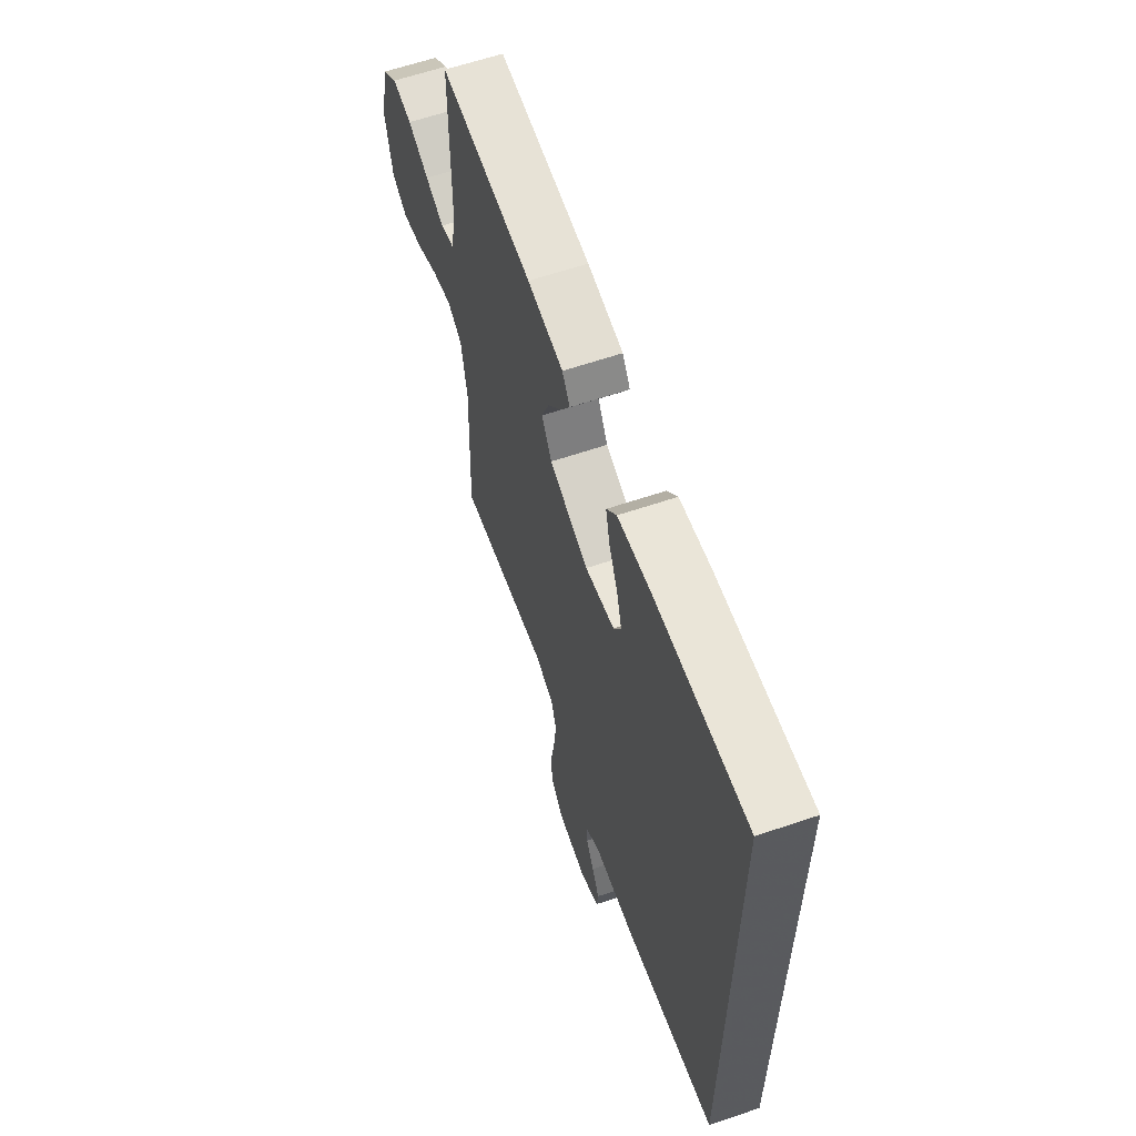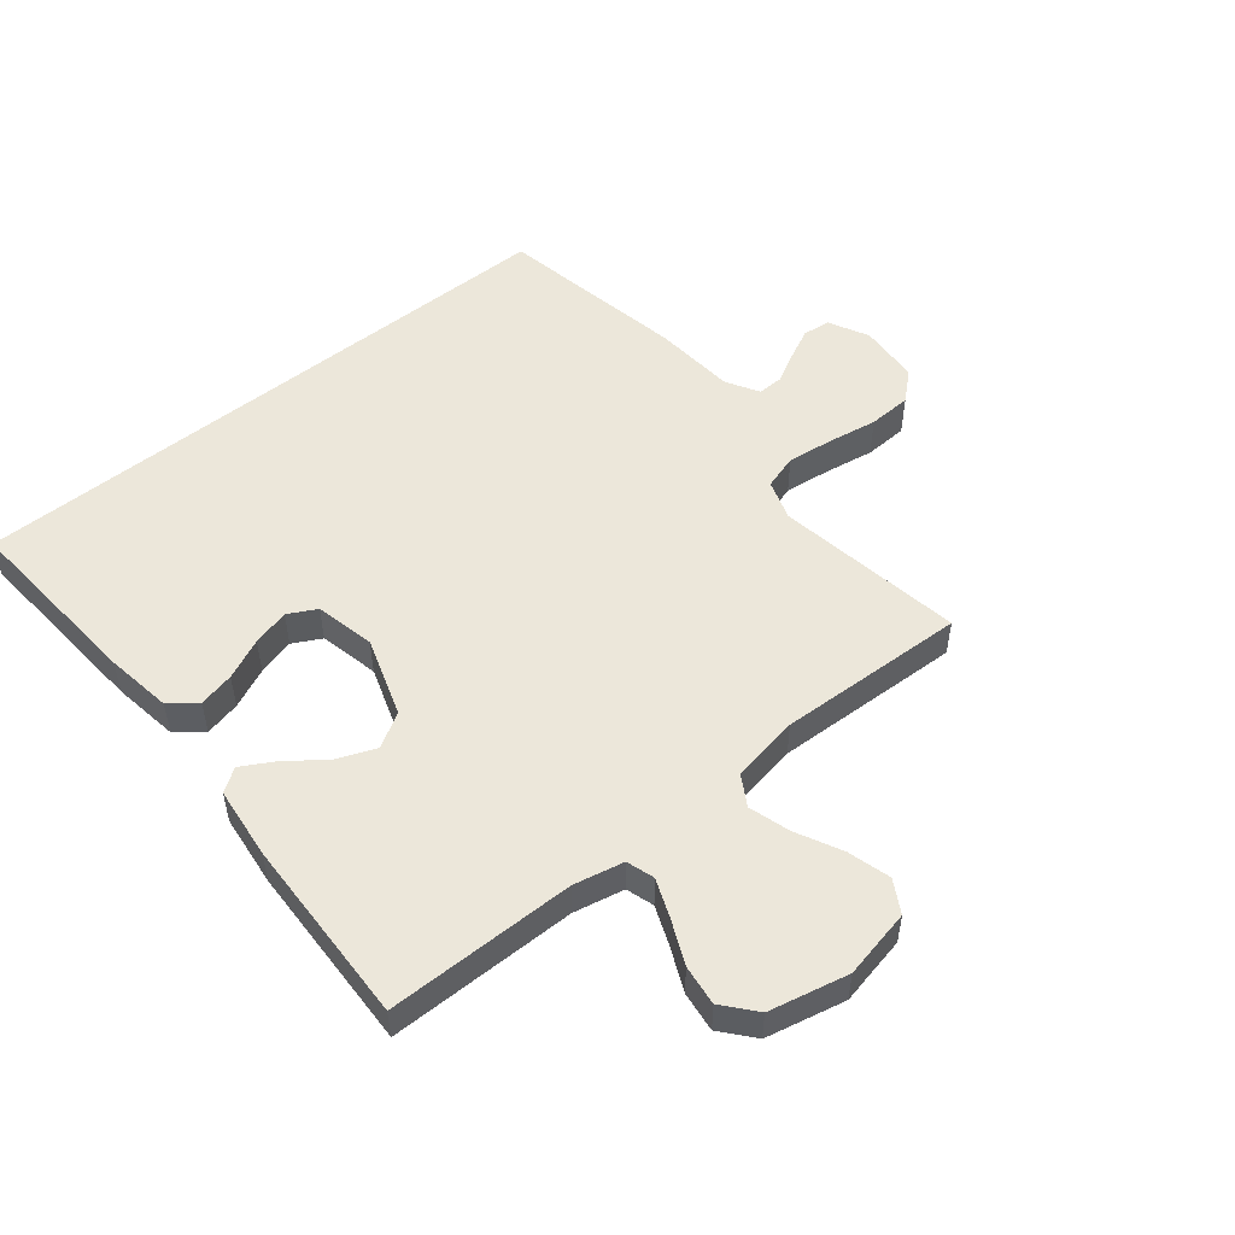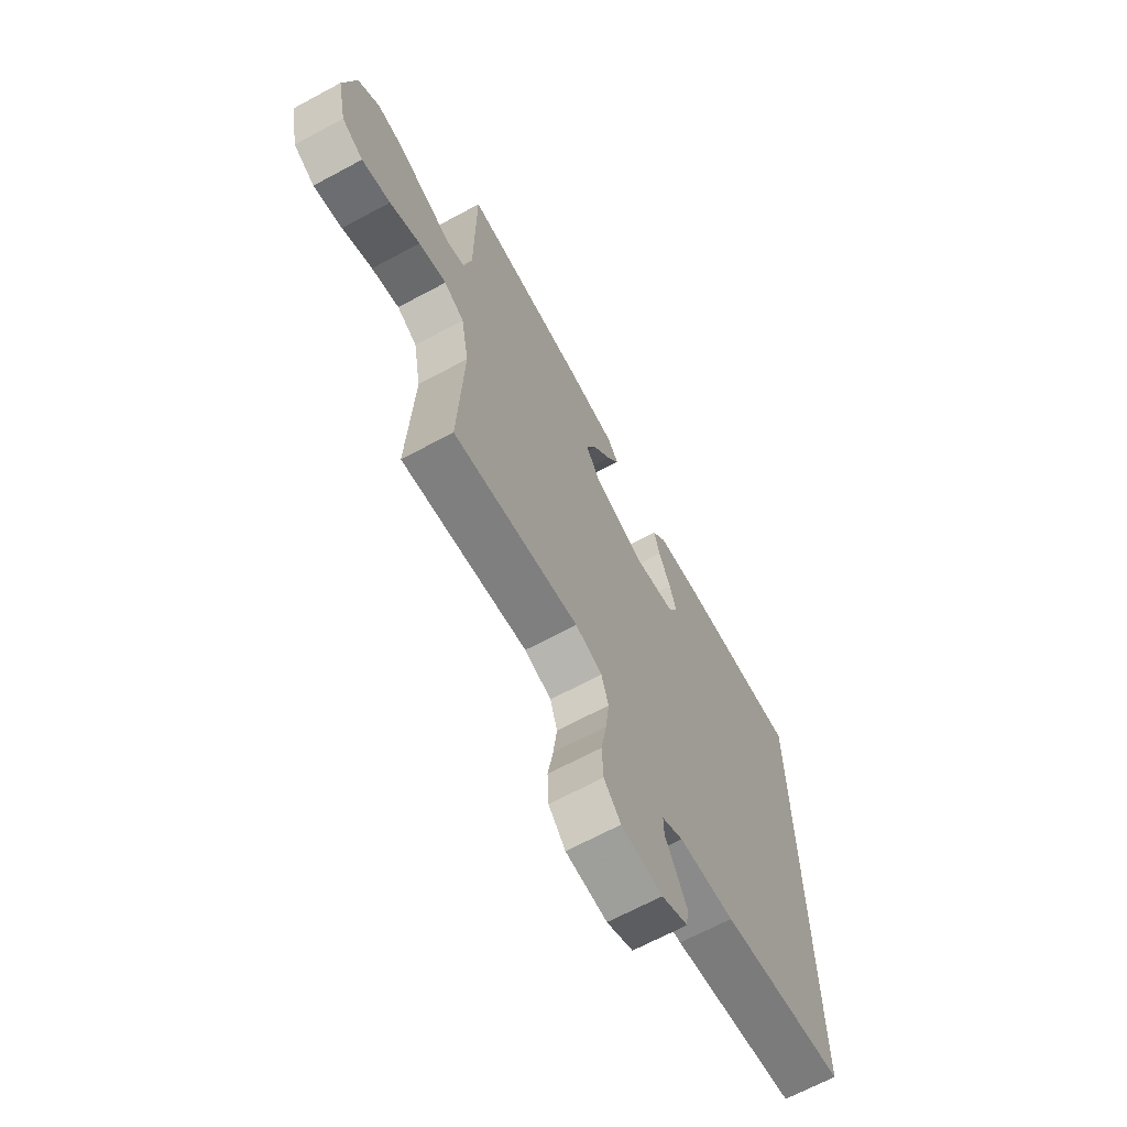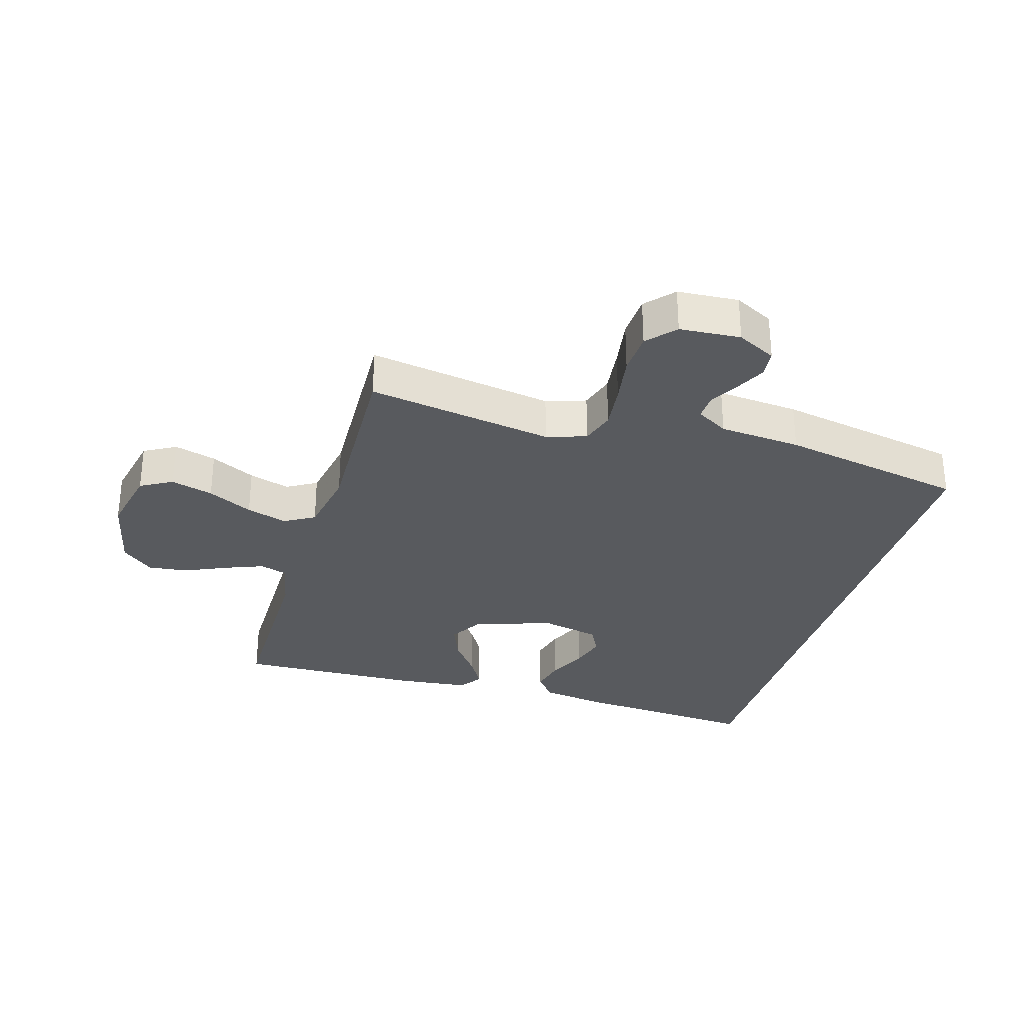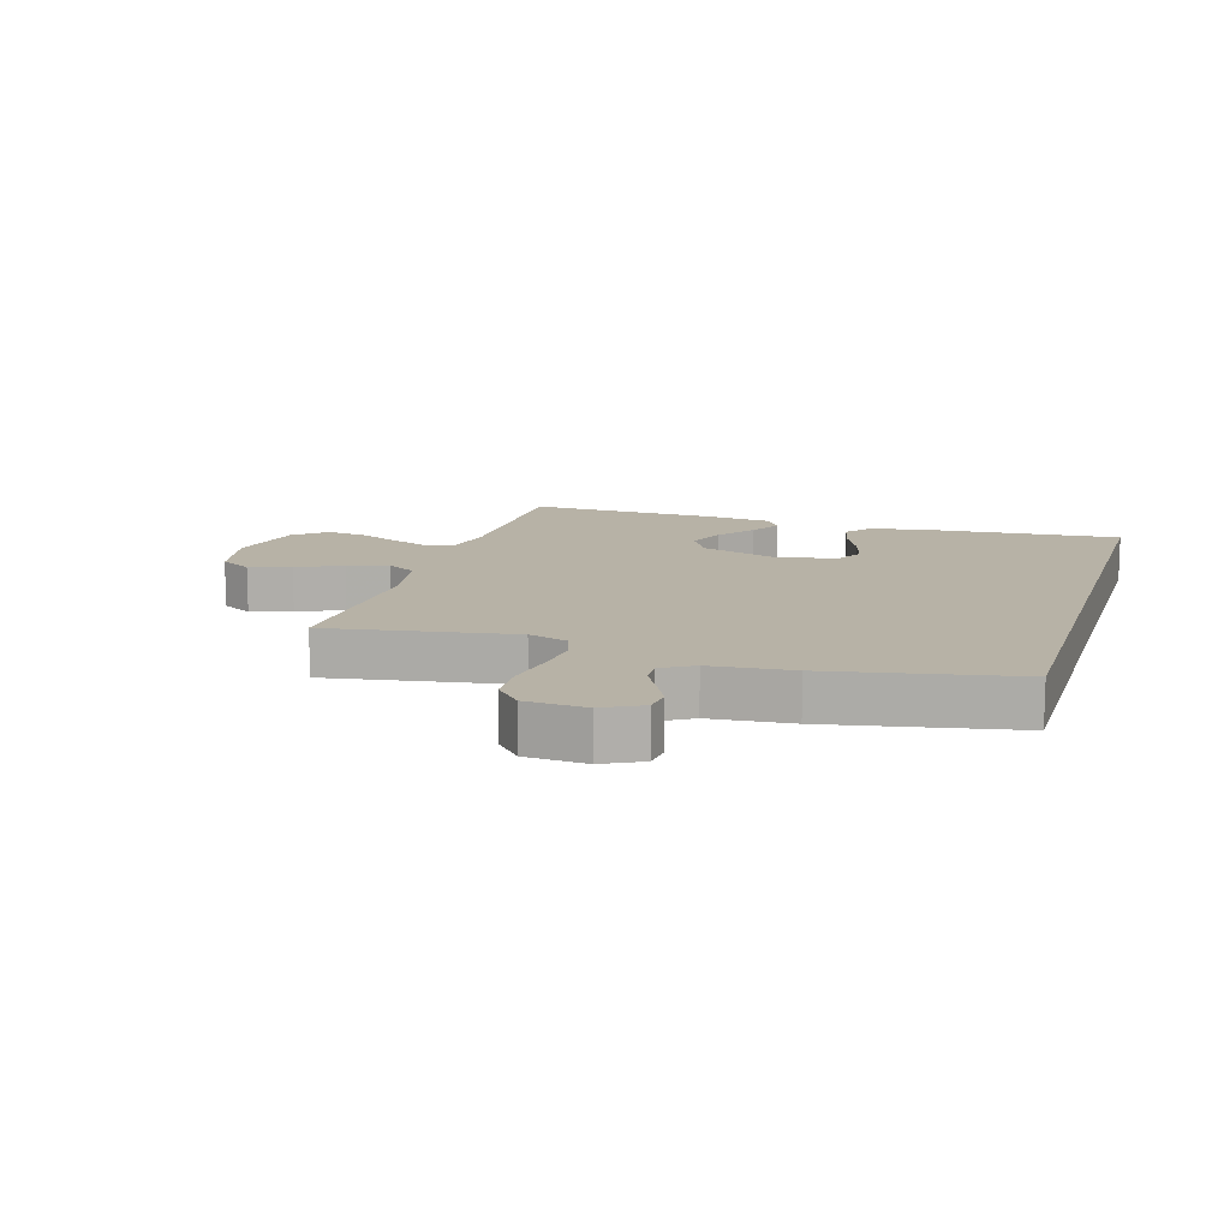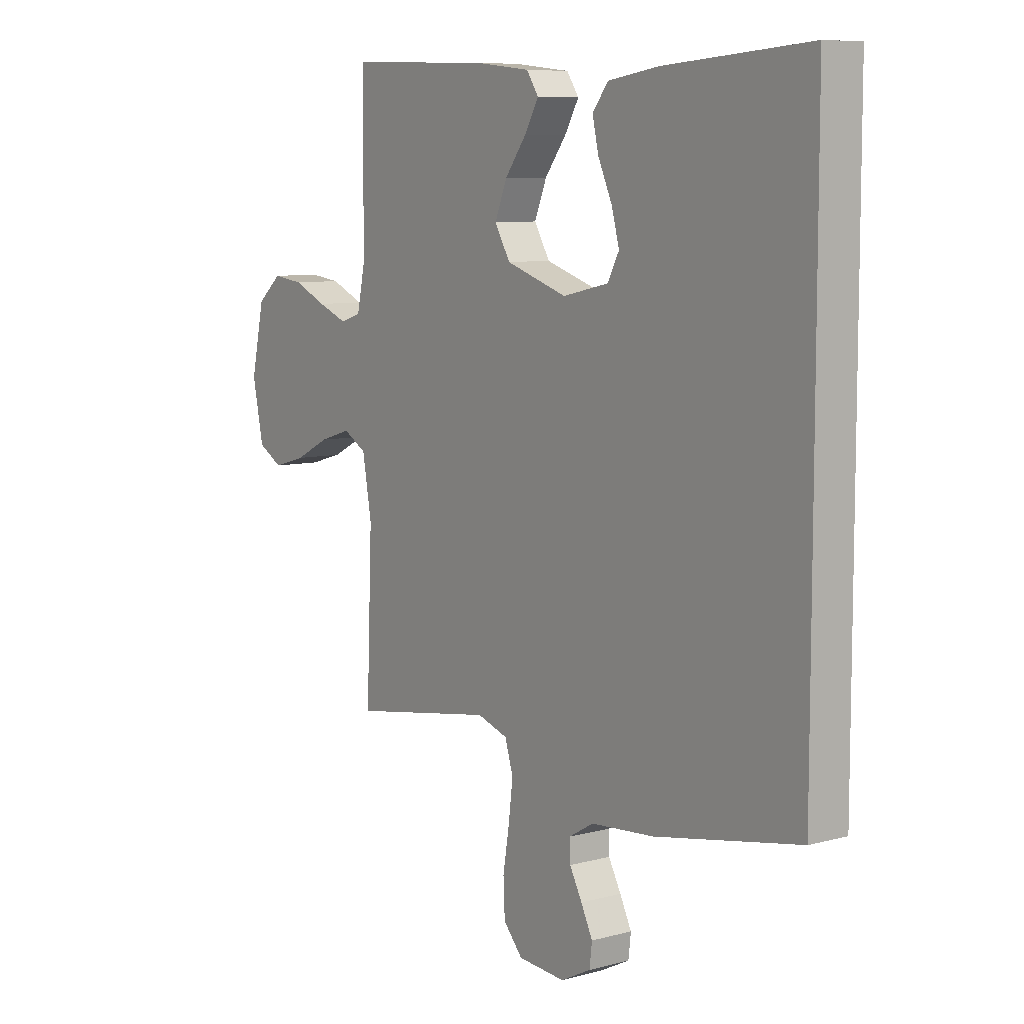
<metadata>
{"format":"obj","ext":"obj","renderer":"f3d","projection":"perspective","resolution":1024,"background":"white","views":[{"elev":62.1,"azim":-109.0,"up":"+Z"},{"elev":51.9,"azim":50.9,"up":"+Y"},{"elev":-67.4,"azim":118.3,"up":"+Z"},{"elev":-30.7,"azim":163.4,"up":"+Y"},{"elev":12.5,"azim":-163.3,"up":"+Y"},{"elev":8.1,"azim":-126.4,"up":"+Z"}]}
</metadata>
<code>
v -0.5 0.07 0.496
v -0.2 0.07 0.474
v -0.094 0.07 0.458
v -0.061 0.07 0.416
v -0.074 0.07 0.359
v -0.103 0.07 0.295
v -0.119 0.07 0.236
v -0.095 0.07 0.191
v 0 0.07 0.17
v 0.127 0.07 0.212
v 0.159 0.07 0.267
v 0.134 0.07 0.329
v 0.089 0.07 0.389
v 0.06 0.07 0.44
v 0.085 0.07 0.477
v 0.2 0.07 0.49
v 0.5 0.07 0.5
v 0.501 0.07 0.2
v 0.518 0.07 0.12
v 0.562 0.07 0.106
v 0.623 0.07 0.13
v 0.692 0.07 0.161
v 0.756 0.07 0.169
v 0.807 0.07 0.126
v 0.835 0.07 0
v 0.812 0.07 -0.11
v 0.761 0.07 -0.139
v 0.693 0.07 -0.12
v 0.621 0.07 -0.084
v 0.555 0.07 -0.064
v 0.507 0.07 -0.092
v 0.488 0.07 -0.2
v 0.5 0.07 -0.5
v 0.2 0.07 -0.452
v 0.136 0.07 -0.473
v 0.119 0.07 -0.528
v 0.128 0.07 -0.602
v 0.141 0.07 -0.68
v 0.138 0.07 -0.749
v 0.098 0.07 -0.794
v 0 0.07 -0.801
v -0.063 0.07 -0.769
v -0.068 0.07 -0.725
v -0.044 0.07 -0.676
v -0.018 0.07 -0.628
v -0.017 0.07 -0.587
v -0.068 0.07 -0.557
v -0.2 0.07 -0.546
v -0.5 0.07 -0.49
v -0.5 0 0.496
v -0.2 0 0.474
v -0.094 0 0.458
v -0.061 0 0.416
v -0.074 0 0.359
v -0.103 0 0.295
v -0.119 0 0.236
v -0.095 0 0.191
v 0 0 0.17
v 0.127 0 0.212
v 0.159 0 0.267
v 0.134 0 0.329
v 0.089 0 0.389
v 0.06 0 0.44
v 0.085 0 0.477
v 0.2 0 0.49
v 0.5 0 0.5
v 0.501 0 0.2
v 0.518 0 0.12
v 0.562 0 0.106
v 0.623 0 0.13
v 0.692 0 0.161
v 0.756 0 0.169
v 0.807 0 0.126
v 0.835 0 0
v 0.812 0 -0.11
v 0.761 0 -0.139
v 0.693 0 -0.12
v 0.621 0 -0.084
v 0.555 0 -0.064
v 0.507 0 -0.092
v 0.488 0 -0.2
v 0.5 0 -0.5
v 0.2 0 -0.452
v 0.136 0 -0.473
v 0.119 0 -0.528
v 0.128 0 -0.602
v 0.141 0 -0.68
v 0.138 0 -0.749
v 0.098 0 -0.794
v 0 0 -0.801
v -0.063 0 -0.769
v -0.068 0 -0.725
v -0.044 0 -0.676
v -0.018 0 -0.628
v -0.017 0 -0.587
v -0.068 0 -0.557
v -0.2 0 -0.546
v -0.5 0 -0.49
f 47 48 49 1
f 46 47 1 2
f 42 43 44 45
f 40 41 42 45
f 40 45 46
f 37 38 39 40
f 36 37 40 46
f 35 36 46
f 32 33 34
f 31 32 34 35
f 26 27 28 29
f 26 29 30
f 25 26 30
f 24 25 30
f 21 22 23 24
f 20 21 24 30
f 19 20 30 31
f 15 16 17 18
f 12 13 14 15
f 11 12 15 18
f 10 11 18 19
f 3 4 5 6
f 3 6 7
f 2 3 7
f 46 2 7
f 35 46 7 8
f 31 35 8 9
f 9 10 19 31
f 50 98 97 96
f 51 50 96 95
f 94 93 92 91
f 94 91 90 89
f 95 94 89
f 89 88 87 86
f 95 89 86 85
f 95 85 84
f 83 82 81
f 84 83 81 80
f 78 77 76 75
f 79 78 75
f 79 75 74
f 79 74 73
f 73 72 71 70
f 79 73 70 69
f 80 79 69 68
f 67 66 65 64
f 64 63 62 61
f 67 64 61 60
f 68 67 60 59
f 55 54 53 52
f 56 55 52
f 56 52 51
f 56 51 95
f 57 56 95 84
f 58 57 84 80
f 80 68 59 58
f 1 50 51 2
f 2 51 52 3
f 3 52 53 4
f 4 53 54 5
f 5 54 55 6
f 6 55 56 7
f 7 56 57 8
f 8 57 58 9
f 9 58 59 10
f 10 59 60 11
f 11 60 61 12
f 12 61 62 13
f 13 62 63 14
f 14 63 64 15
f 15 64 65 16
f 16 65 66 17
f 17 66 67 18
f 18 67 68 19
f 19 68 69 20
f 20 69 70 21
f 21 70 71 22
f 22 71 72 23
f 23 72 73 24
f 24 73 74 25
f 25 74 75 26
f 26 75 76 27
f 27 76 77 28
f 28 77 78 29
f 29 78 79 30
f 30 79 80 31
f 31 80 81 32
f 32 81 82 33
f 33 82 83 34
f 34 83 84 35
f 35 84 85 36
f 36 85 86 37
f 37 86 87 38
f 38 87 88 39
f 39 88 89 40
f 40 89 90 41
f 41 90 91 42
f 42 91 92 43
f 43 92 93 44
f 44 93 94 45
f 45 94 95 46
f 46 95 96 47
f 47 96 97 48
f 48 97 98 49
f 49 98 50 1

</code>
